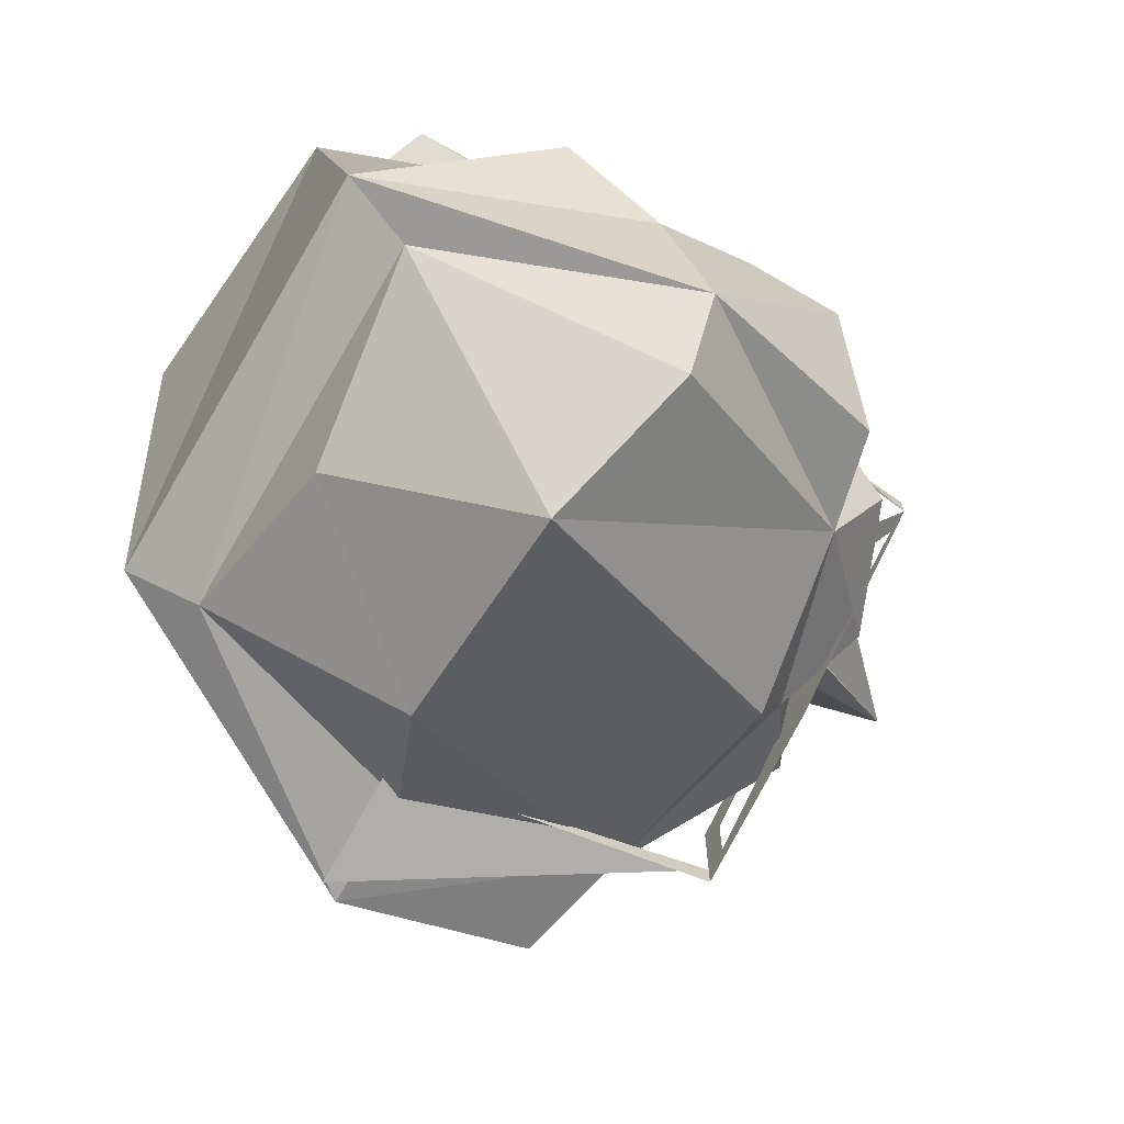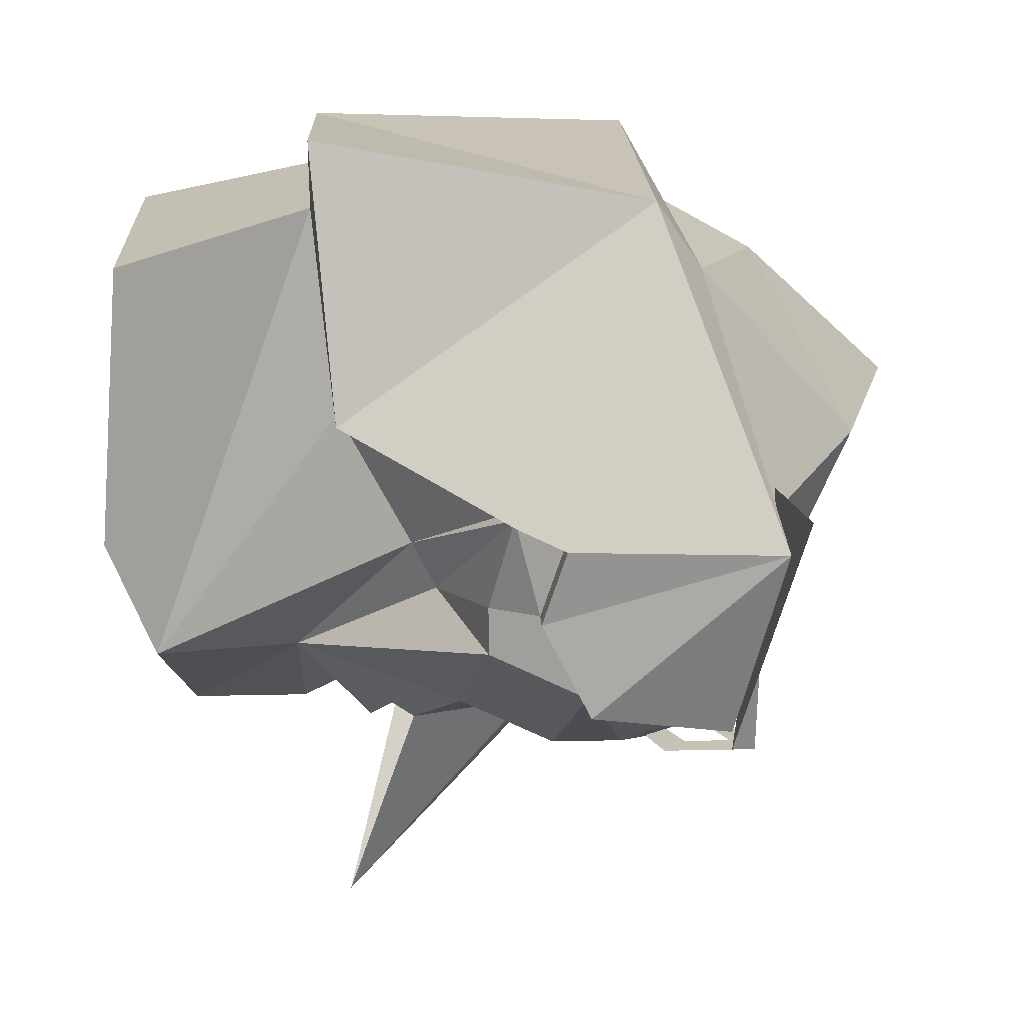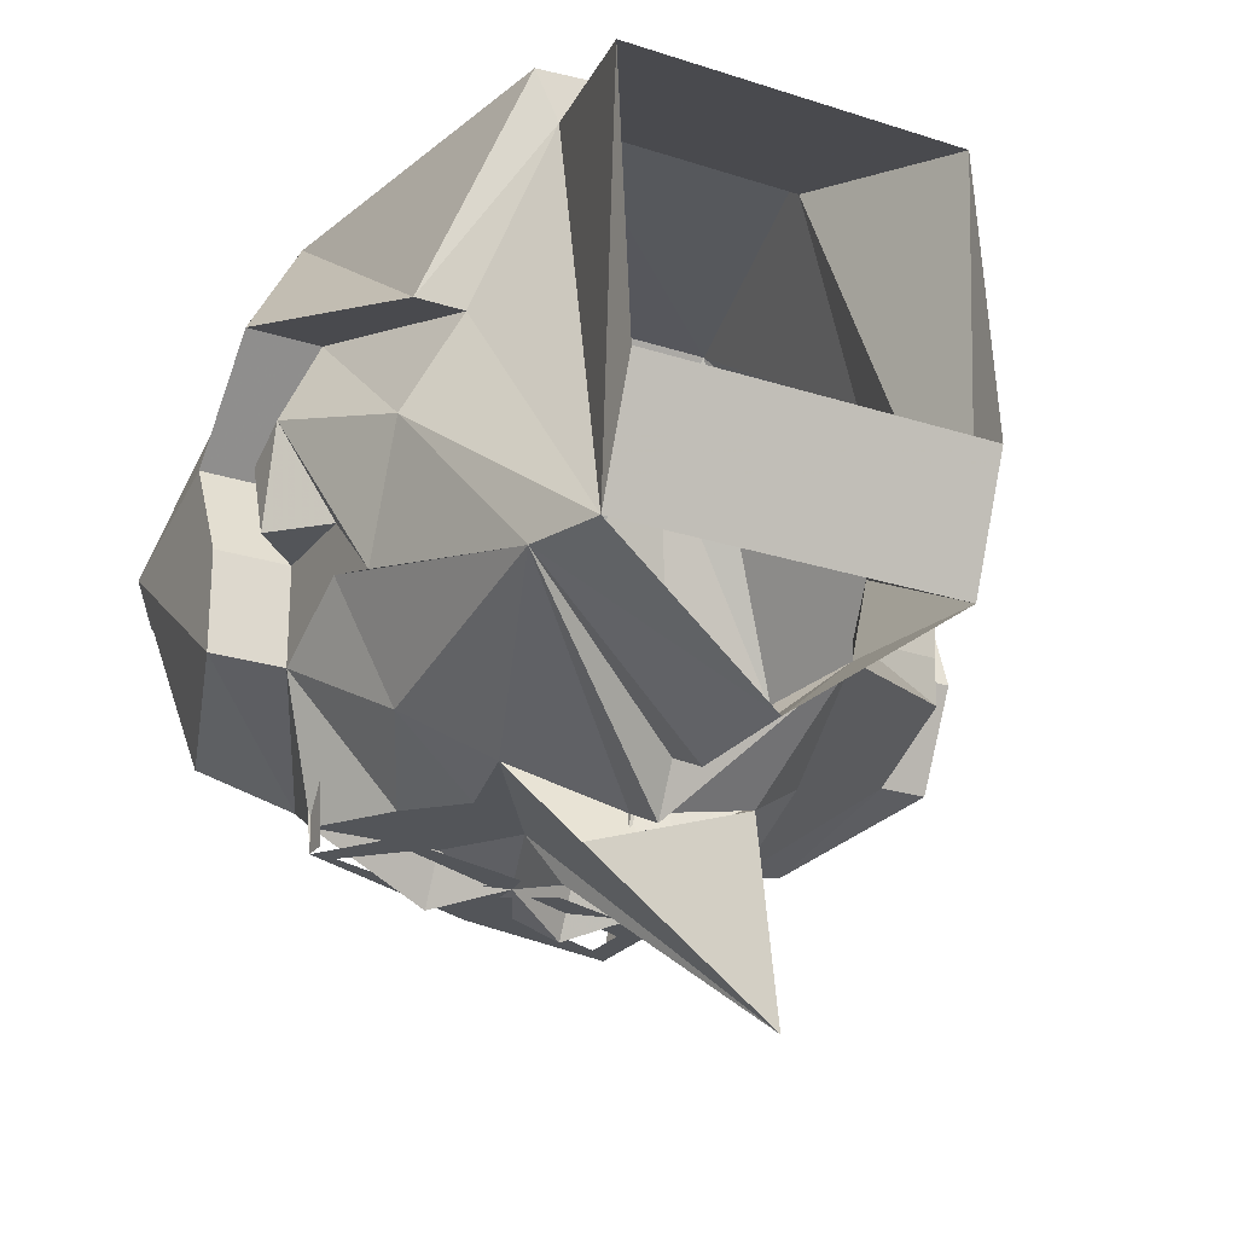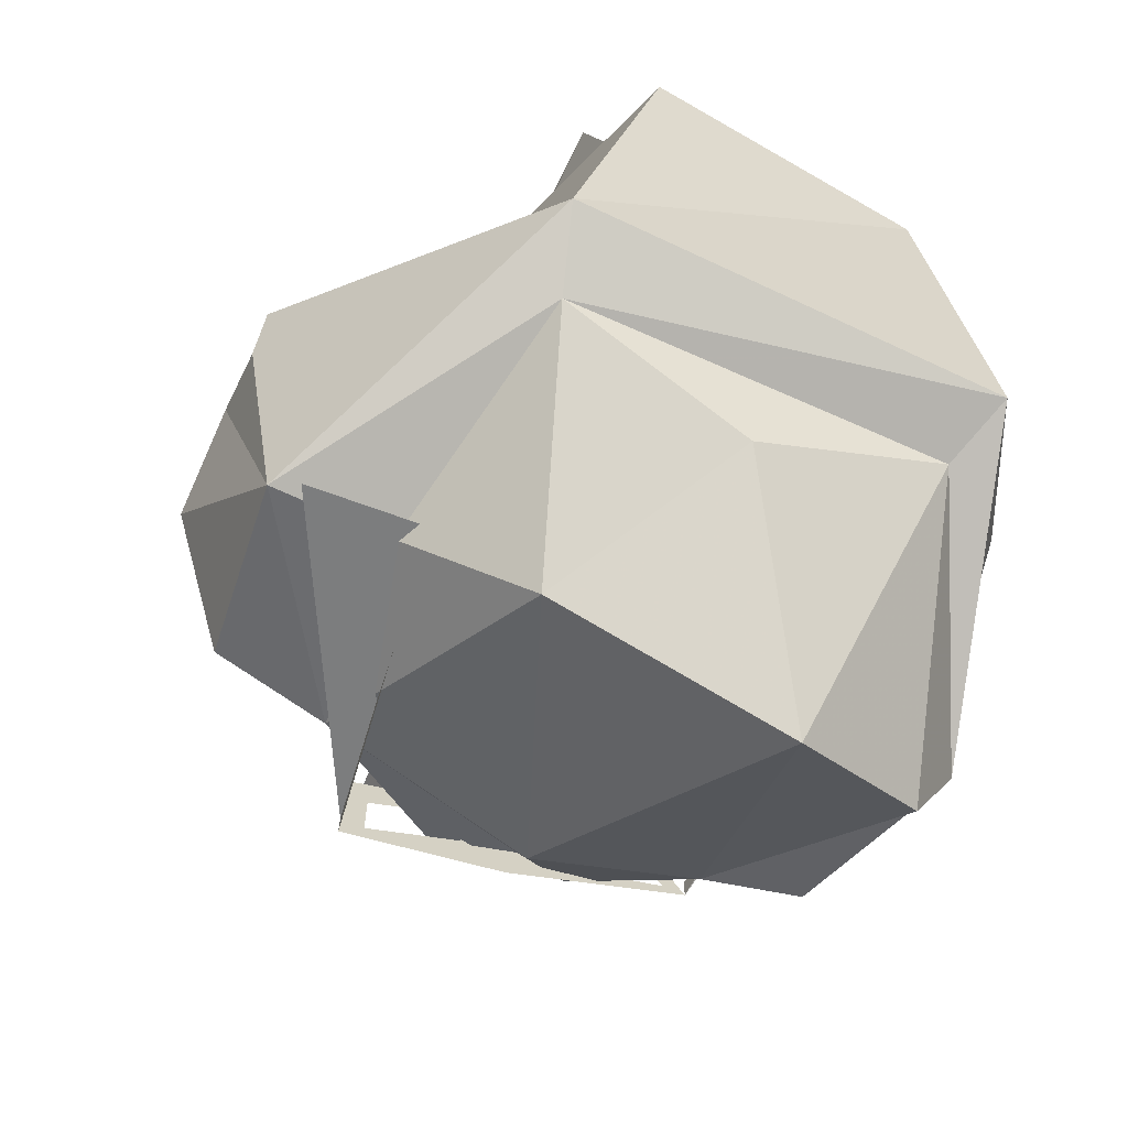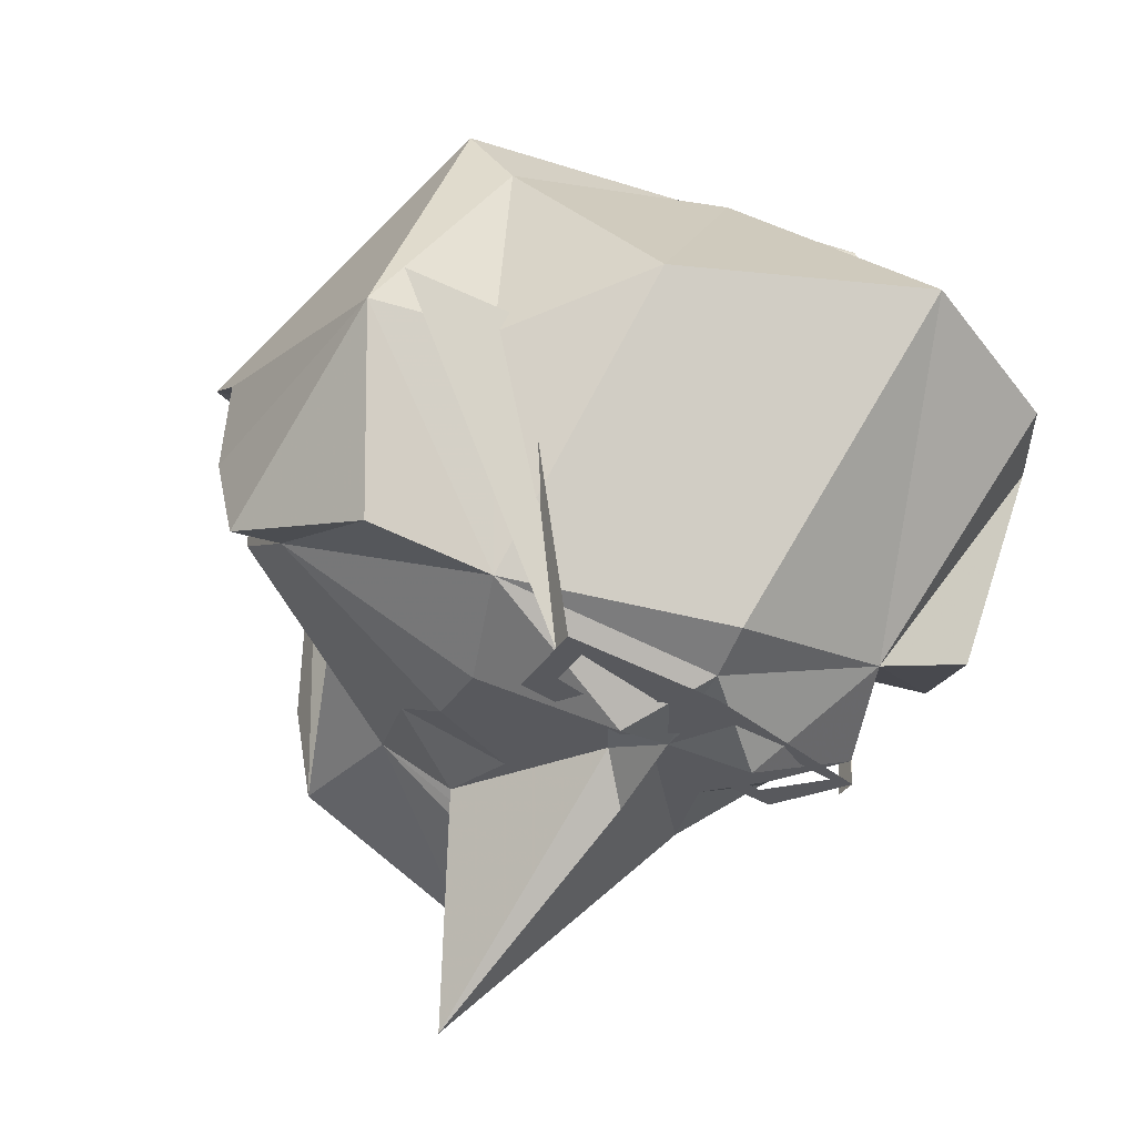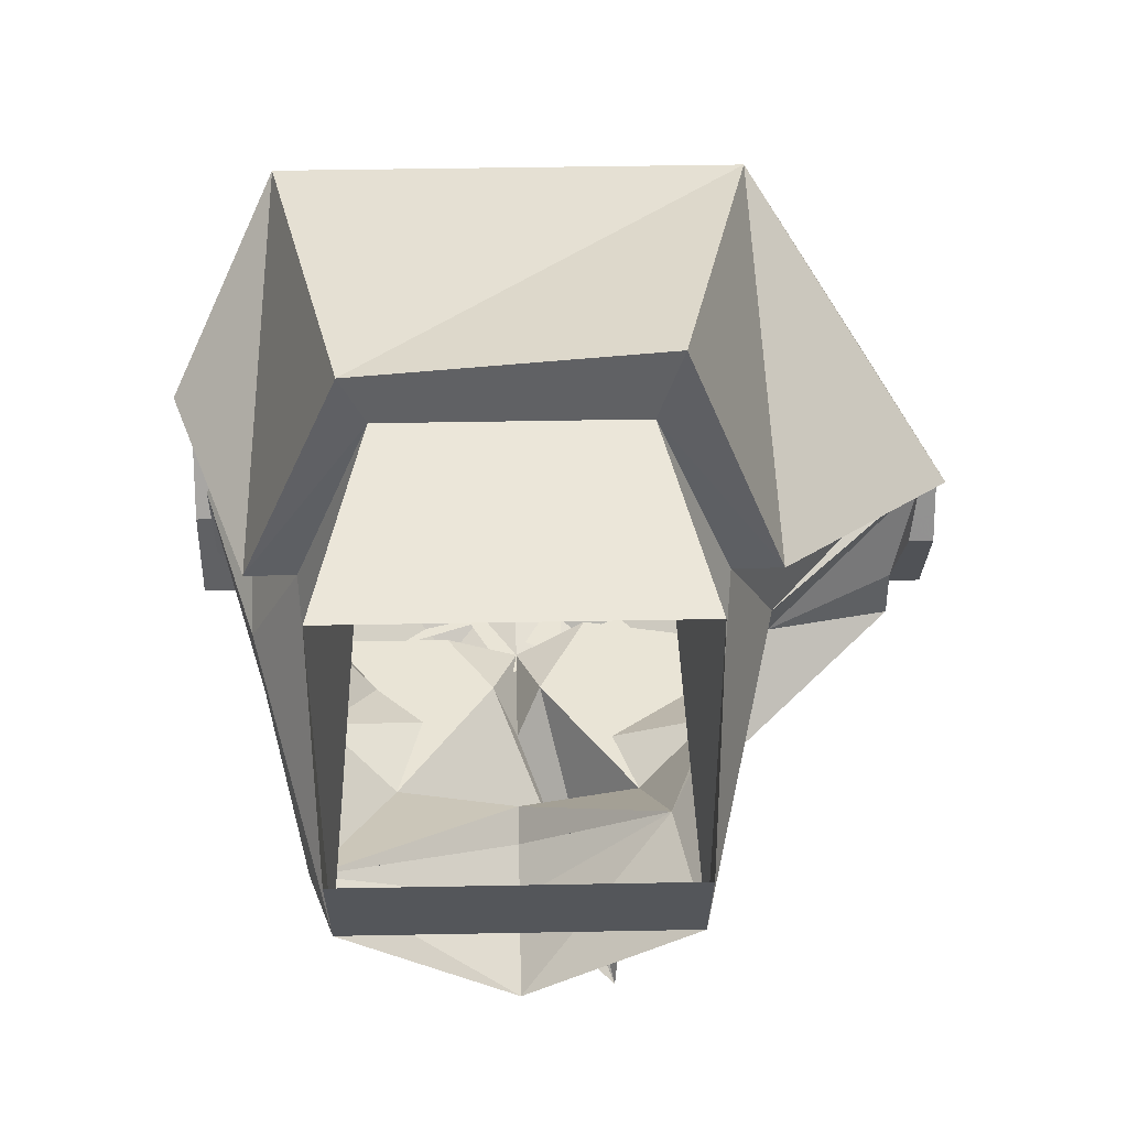
<metadata>
{"format":"obj","ext":"obj","renderer":"f3d","projection":"perspective","resolution":1024,"background":"white","views":[{"elev":-68.9,"azim":59.7,"up":"+Y"},{"elev":19.1,"azim":-92.5,"up":"+Z"},{"elev":-24.1,"azim":151.6,"up":"+Z"},{"elev":-65.8,"azim":-25.4,"up":"+Y"},{"elev":-30.1,"azim":-25.5,"up":"+Z"},{"elev":42.4,"azim":178.7,"up":"+Z"}]}
</metadata>
<code>
v 0.01562 -1.477 -0.1406
v 0 -1.445 -0.1406
v 0.007812 -1.453 -0.1406
v 0.01562 -1.469 -0.1406
v 0.0625 -1.453 -0.1406
v 0.05469 -1.453 -0.1406
v 0.04688 -1.43 -0.1406
v 0.03906 -1.438 -0.1406
v -0.01562 -1.477 -0.1406
v -0.01562 -1.461 -0.1406
v -0.01562 -1.453 -0.1406
v 0 -1.484 -0.1406
v -0.04688 -1.492 -0.1406
v -0.05469 -1.5 -0.1406
v -0.04688 -1.477 -0.1406
v -0.05469 -1.469 -0.1406
v 0 -1.461 -0.1406
v 0.0625 -1.445 -0.1406
v 0.07031 -1.438 -0.03906
v 0.07812 -1.438 -0.03906
v -0.07031 -1.5 -0.03906
v -0.1094 -1.508 -0.03906
v -0.05469 -1.492 -0.1406
v -0.04688 -1.344 -0.1016
v 0 -1.367 -0.1484
v 0 -1.383 -0.1406
v -0.03906 -1.383 -0.1328
v -0.0625 -1.398 -0.1172
v -0.1172 -1.406 -0.07812
v -0.07812 -1.391 -0.07031
v -0.07812 -1.383 -0.05469
v -0.05469 -1.297 -0.1016
v 0 -1.305 -0.1406
v 0 -1.344 -0.1406
v 0 -1.359 -0.1328
v 0.0625 -1.32 -0.1016
v 0.03906 -1.383 -0.1328
v 0.0625 -1.398 -0.1172
v 0.03125 -1.414 -0.1328
v 0.007812 -1.43 -0.1328
v -0.03125 -1.359 -0.2031
v 0 -1.422 -0.1484
v -0.007812 -1.43 -0.1328
v -0.03125 -1.406 -0.1328
v -0.0625 -1.43 -0.1328
v -0.1172 -1.438 -0.09375
v -0.1172 -1.422 -0.0625
v -0.1172 -1.406 -0.0625
v -0.125 -1.414 -0.03125
v -0.1172 -1.414 -0.03125
v -0.0625 -1.359 -0.01562
v -0.03906 -1.352 0.04688
v -0.05469 -1.289 0.03125
v -0.05469 -1.281 -0.0625
v 0.05469 -1.297 -0.1016
v 0.05469 -1.281 -0.0625
v 0.05469 -1.289 0.03125
v 0.03906 -1.352 0.04688
v 0.0625 -1.359 -0.01562
v 0.07812 -1.367 -0.04688
v 0.07812 -1.383 -0.08594
v 0.07812 -1.406 -0.07812
v 0.07812 -1.438 -0.09375
v 0.04688 -1.43 -0.1328
v 0.03125 -1.422 -0.1328
v 0.02344 -1.438 -0.1328
v 0.02344 -1.453 -0.1328
v 0 -1.453 -0.1406
v -0.02344 -1.461 -0.1328
v -0.03125 -1.445 -0.1328
v -0.03125 -1.414 -0.1328
v 0.07031 -1.461 0.05469
v -0.07031 -1.461 0.05469
v -0.0625 -1.477 0.03125
v 0.0625 -1.469 0.03125
v 0.1016 -1.5 -0.04688
v 0.1016 -1.453 -0.03125
v 0.1016 -1.422 0
v 0.07812 -1.359 -0.01562
v 0.04688 -1.352 0.0625
v -0.04688 -1.352 0.07031
v -0.07812 -1.359 -0.01562
v -0.1328 -1.414 -0.03125
v -0.1328 -1.43 -0.03906
v -0.1172 -1.5 -0.04688
v -0.07812 -1.5 -0.04688
v -0.03906 -1.531 -0.03125
v 0 -1.5 0.02344
v 0.03906 -1.555 -0.03125
v 0.08594 -1.531 -0.04688
v 0.05469 -1.484 -0.1172
v 0.08594 -1.484 -0.1094
v 0.1016 -1.438 -0.09375
v 0.1016 -1.438 -0.0625
v 0.07812 -1.438 -0.0625
v 0.07812 -1.453 -0.03125
v 0.07812 -1.422 0
v -0.1172 -1.43 -0.03906
v -0.1328 -1.422 -0.0625
v -0.1328 -1.438 -0.09375
v -0.1094 -1.484 -0.1094
v -0.07031 -1.484 -0.1172
v 0 -1.5 -0.125
v 0.0625 -1.453 -0.1328
v -0.0625 -1.453 -0.1328
v -0.02344 -1.469 -0.1484
v 0 -1.484 -0.1328
v 0.02344 -1.461 -0.1484
v 0.07812 -1.406 -0.0625
v 0.09375 -1.414 -0.03125
v 0.09375 -1.422 -0.0625
v 0.09375 -1.43 -0.03906
v -0.125 -1.43 -0.03906
v -0.125 -1.422 -0.0625
f 1 2 3
f 1 3 4
f 1 4 5
f 5 4 6
f 5 6 7
f 7 6 8
f 7 8 2
f 2 8 3
f 9 10 11
f 9 11 12
f 9 12 13
f 13 12 14
f 13 14 15
f 15 14 16
f 15 16 10
f 10 16 11
f 11 17 12
f 12 17 1
f 1 17 2
f 5 18 19
f 5 19 20
f 21 22 23
f 21 23 14
f 24 25 26
f 24 26 27
f 24 32 33
f 24 33 34
f 24 34 35
f 24 35 25
f 25 35 36
f 25 36 26
f 26 36 37
f 55 36 33
f 33 36 34
f 34 36 35
f 72 73 74
f 72 74 75
f 72 75 76
f 72 76 77
f 72 77 78
f 72 78 79
f 72 79 80
f 72 80 73
f 73 80 81
f 73 81 82
f 73 82 83
f 73 83 84
f 73 84 85
f 73 85 74
f 74 85 86
f 75 90 76
f 76 90 91
f 76 91 92
f 76 92 93
f 76 93 94
f 76 94 77
f 77 94 95
f 77 95 96
f 77 96 78
f 78 96 97
f 78 97 59
f 78 59 79
f 79 59 58
f 79 58 80
f 80 58 52
f 80 52 81
f 81 52 82
f 82 52 51
f 82 51 50
f 82 50 83
f 83 50 84
f 84 50 98
f 84 98 99
f 84 99 85
f 85 99 100
f 85 100 101
f 85 101 102
f 85 102 86
f 63 95 94
f 63 94 93
f 63 93 91
f 91 93 92
f 99 98 47
f 99 47 100
f 100 47 46
f 100 46 101
f 101 46 102
f 24 27 28
f 24 28 29
f 24 29 30
f 24 30 31
f 24 31 32
f 37 36 38
f 37 38 39
f 37 39 40
f 37 40 41
f 41 40 42
f 41 42 43
f 41 43 27
f 27 43 44
f 27 44 28
f 28 44 45
f 28 45 46
f 28 46 29
f 29 46 47
f 29 47 48
f 29 48 30
f 30 48 49
f 30 49 31
f 31 49 50
f 31 50 51
f 31 51 32
f 32 51 52
f 32 52 53
f 32 53 54
f 32 54 55
f 55 54 56
f 55 56 57
f 55 57 58
f 55 58 59
f 55 59 60
f 55 60 36
f 36 60 61
f 36 61 62
f 36 62 38
f 38 62 63
f 38 63 64
f 38 64 39
f 39 64 65
f 39 65 40
f 40 66 67
f 40 67 68
f 40 68 42
f 42 68 43
f 43 68 69
f 43 69 70
f 43 71 44
f 44 71 45
f 74 86 87
f 74 87 88
f 74 88 75
f 75 88 89
f 75 89 90
f 86 102 87
f 87 102 103
f 87 103 89
f 87 89 88
f 63 91 104
f 63 104 64
f 64 104 67
f 64 67 66
f 102 46 105
f 102 105 106
f 102 106 107
f 102 107 103
f 103 107 91
f 103 91 89
f 89 91 90
f 108 104 91
f 108 91 107
f 108 107 68
f 108 68 67
f 108 67 104
f 107 106 68
f 68 106 69
f 69 106 105
f 69 105 45
f 69 45 70
f 61 109 62
f 62 109 95
f 62 95 63
f 46 45 105
f 60 59 97
f 60 97 110
f 60 110 61
f 61 110 109
f 61 109 109
f 109 109 95
f 95 109 111
f 95 111 96
f 96 111 112
f 96 112 97
f 97 112 110
f 110 112 111
f 110 111 109
f 113 49 114
f 113 114 98
f 113 98 50
f 113 50 49
f 48 114 49
f 114 48 47
f 114 47 98
f 48 48 30
f 48 48 47
f 58 57 53
f 58 53 52
f 40 65 64
f 40 64 66
f 43 70 45
f 43 45 71

</code>
